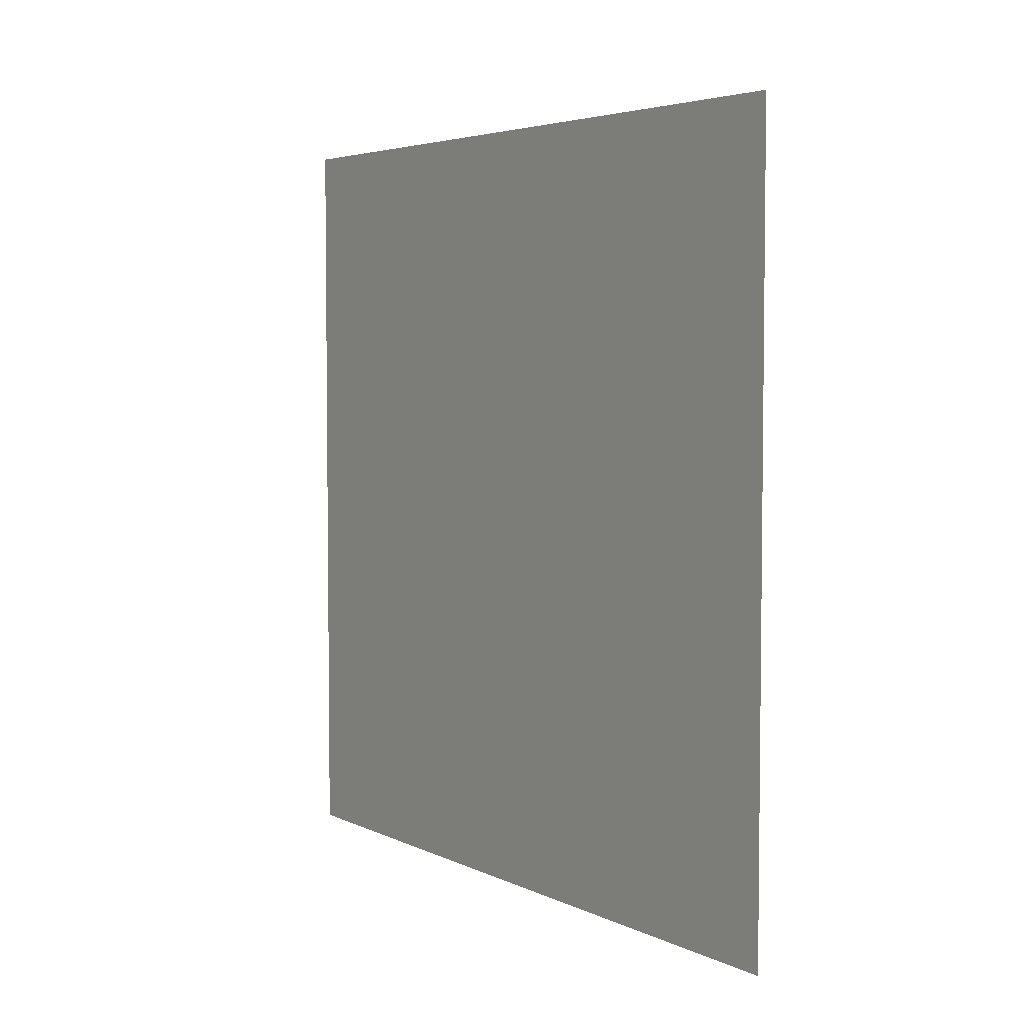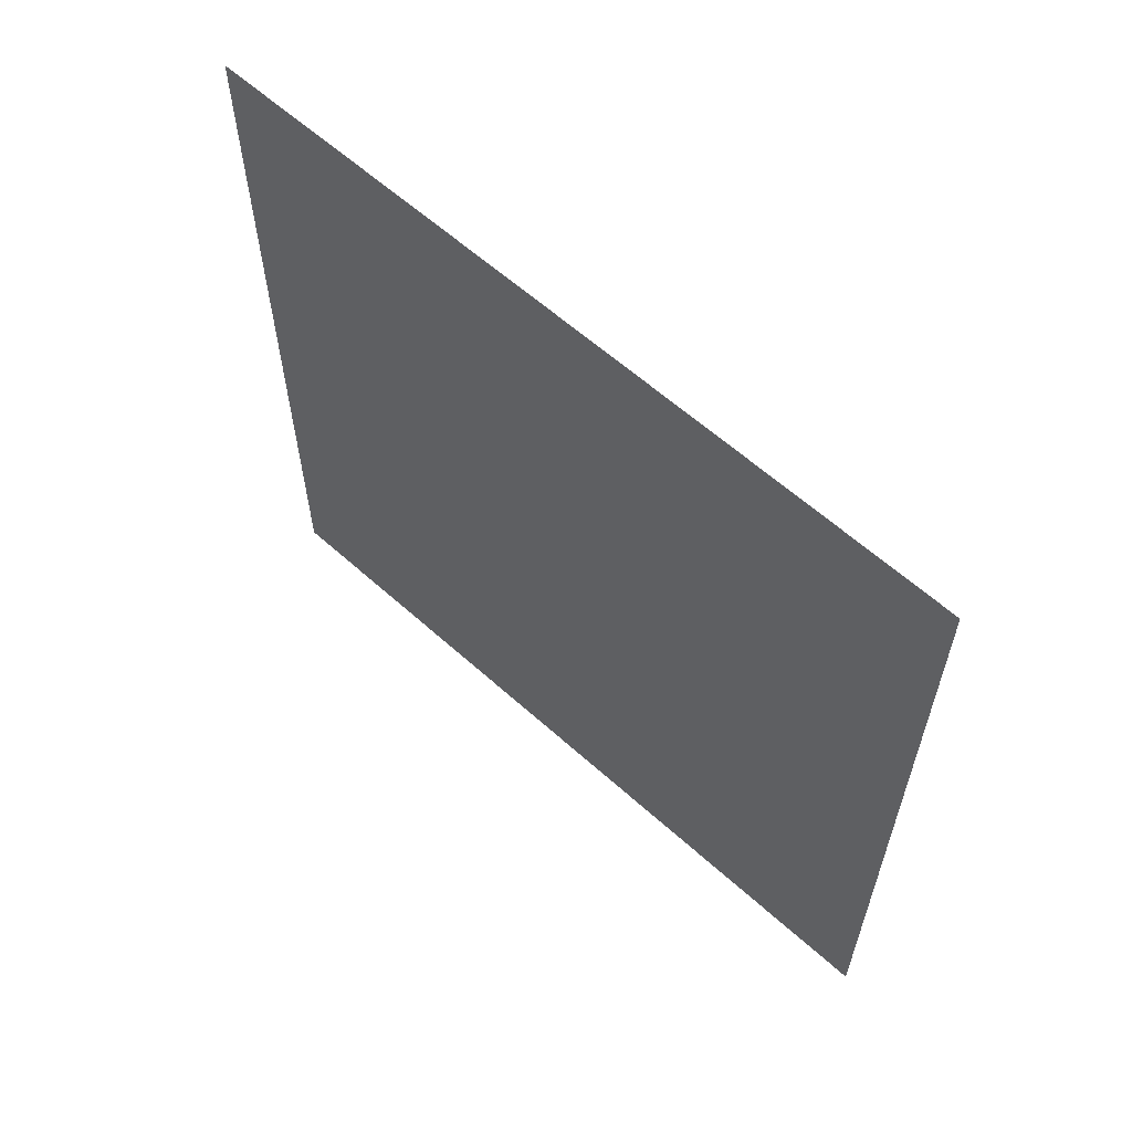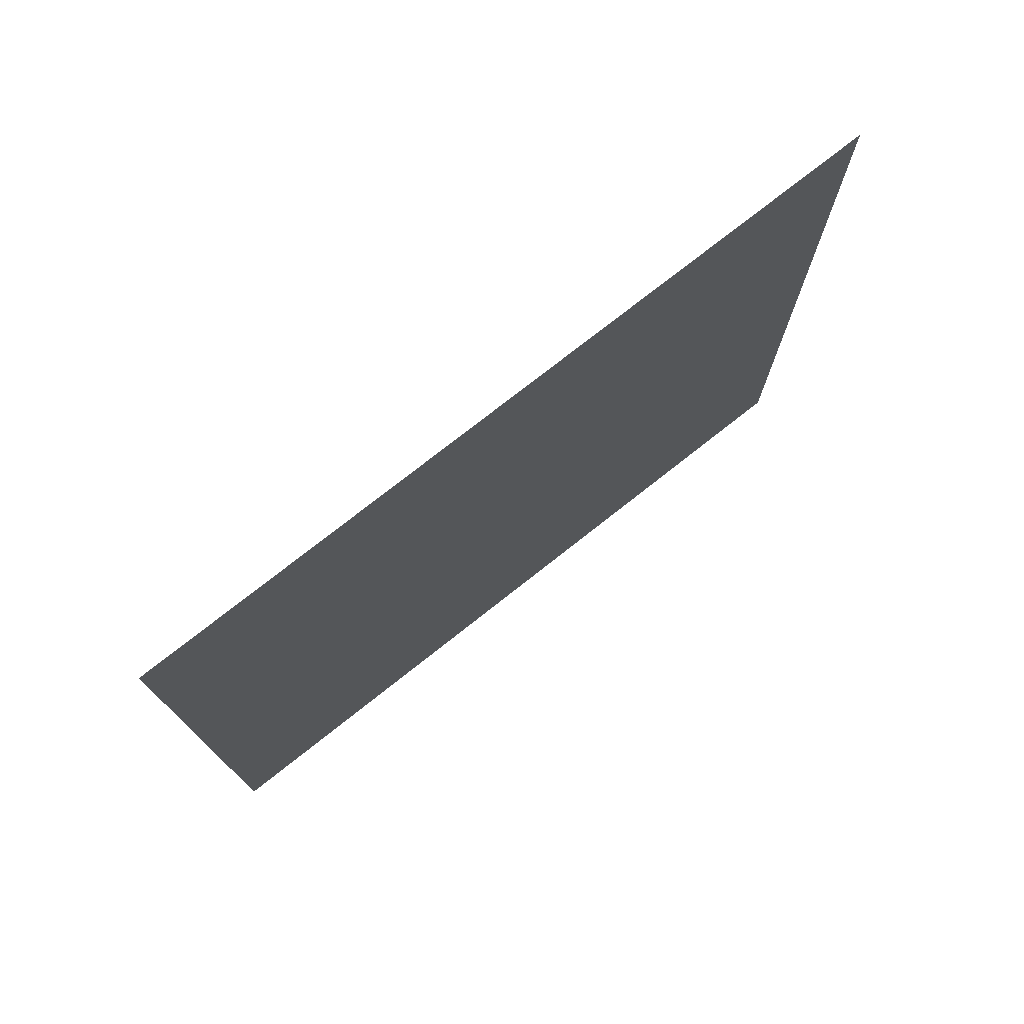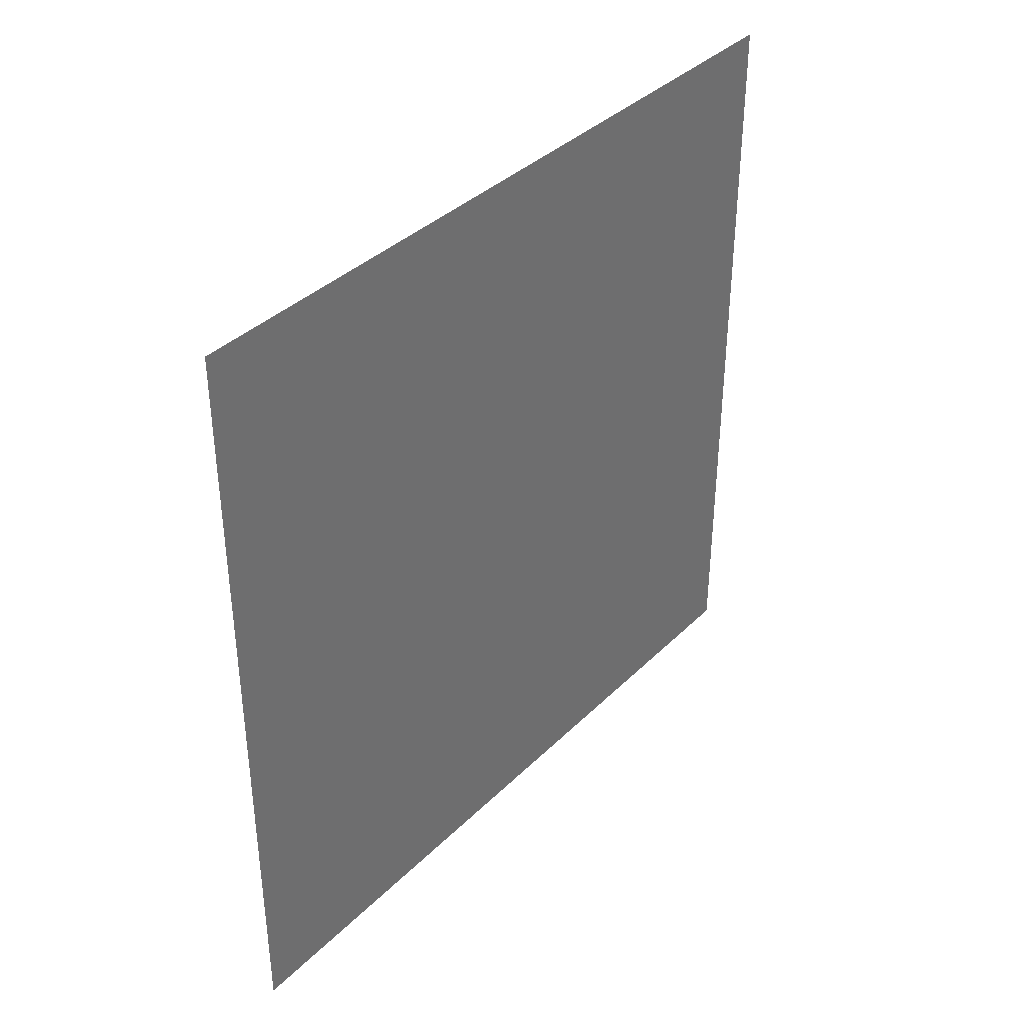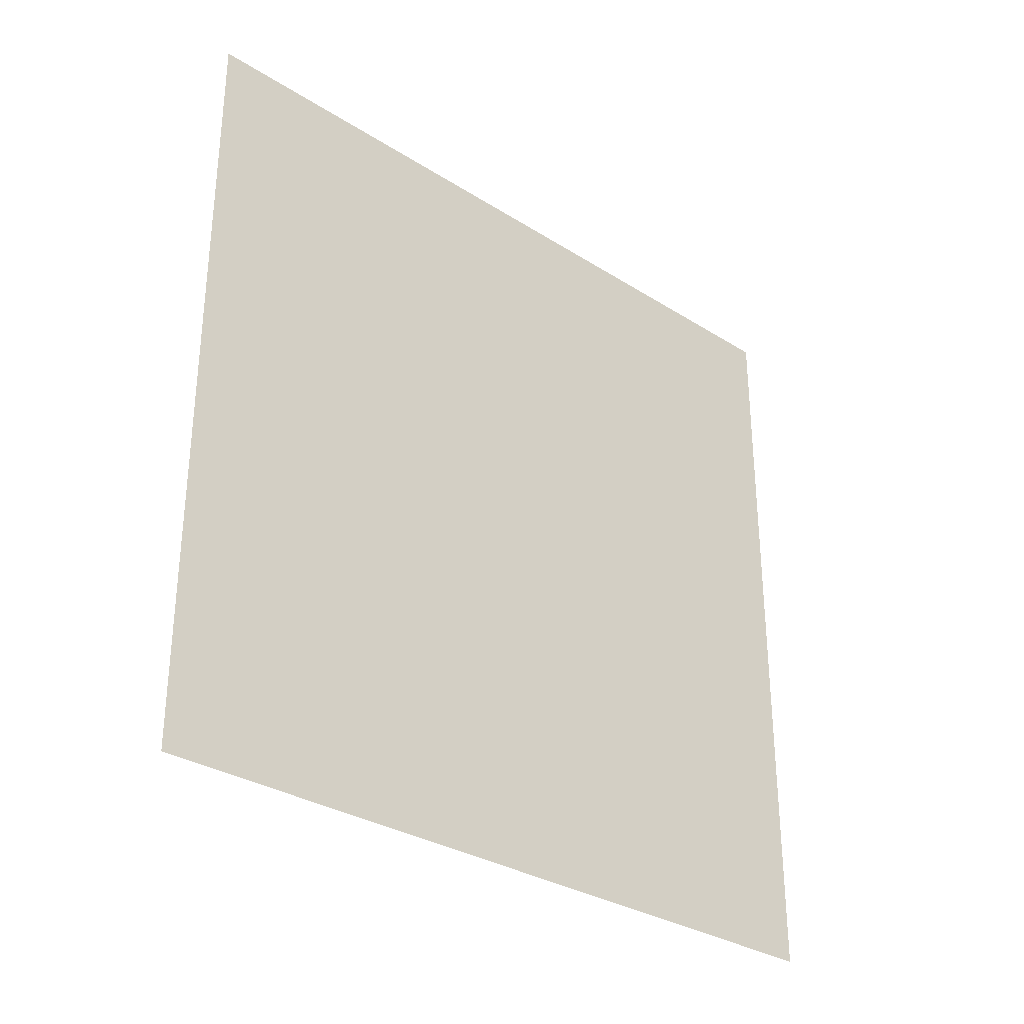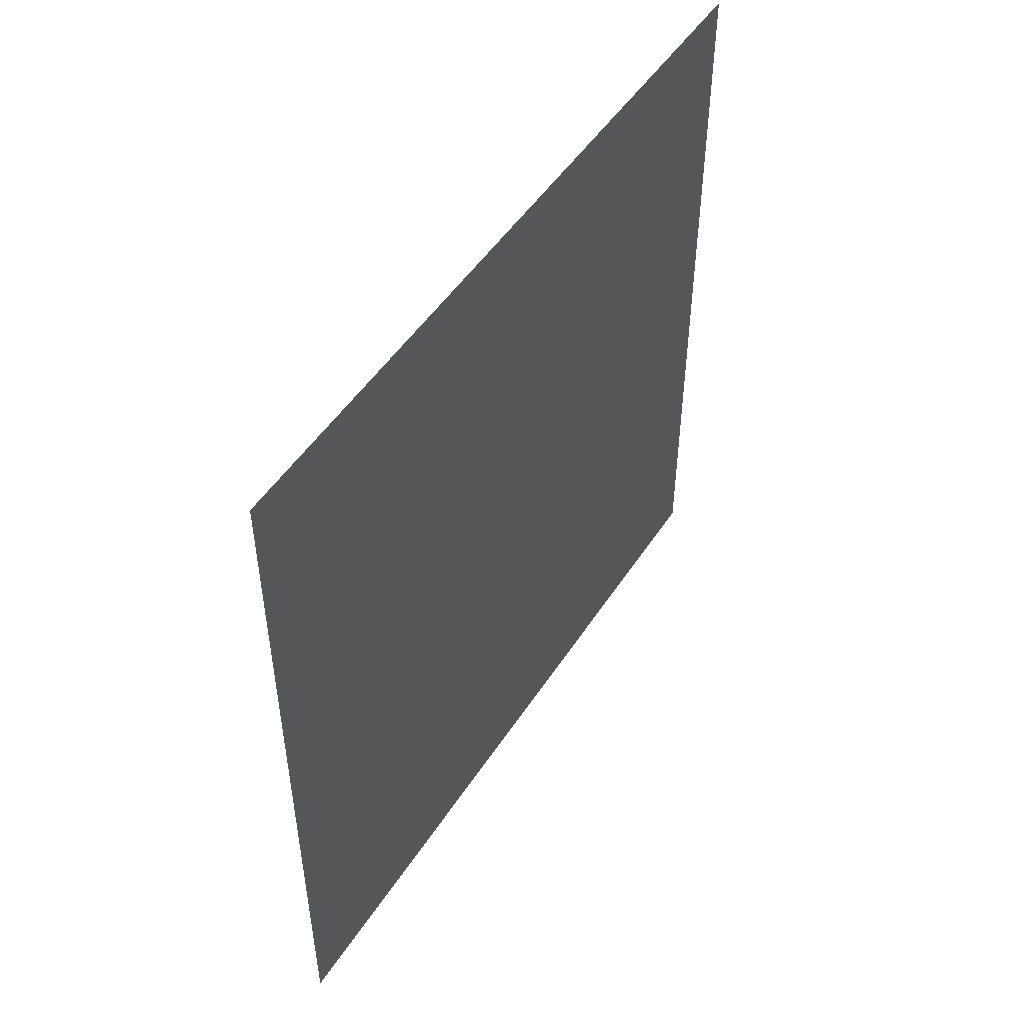
<metadata>
{"format":"obj","ext":"obj","renderer":"f3d","projection":"perspective","resolution":1024,"background":"white","views":[{"elev":4.4,"azim":145.8,"up":"+Y"},{"elev":60.6,"azim":-47.4,"up":"+Y"},{"elev":75.5,"azim":51.7,"up":"+Z"},{"elev":37.6,"azim":-140.9,"up":"+Y"},{"elev":-31.3,"azim":-132.0,"up":"+Z"},{"elev":49.5,"azim":31.8,"up":"+Z"}]}
</metadata>
<code>
o Plane
v 0 -1 1
v -0 1 1
v 0 -1 -1
v -0 1 -1
f 2 3 1
f 2 4 3

</code>
